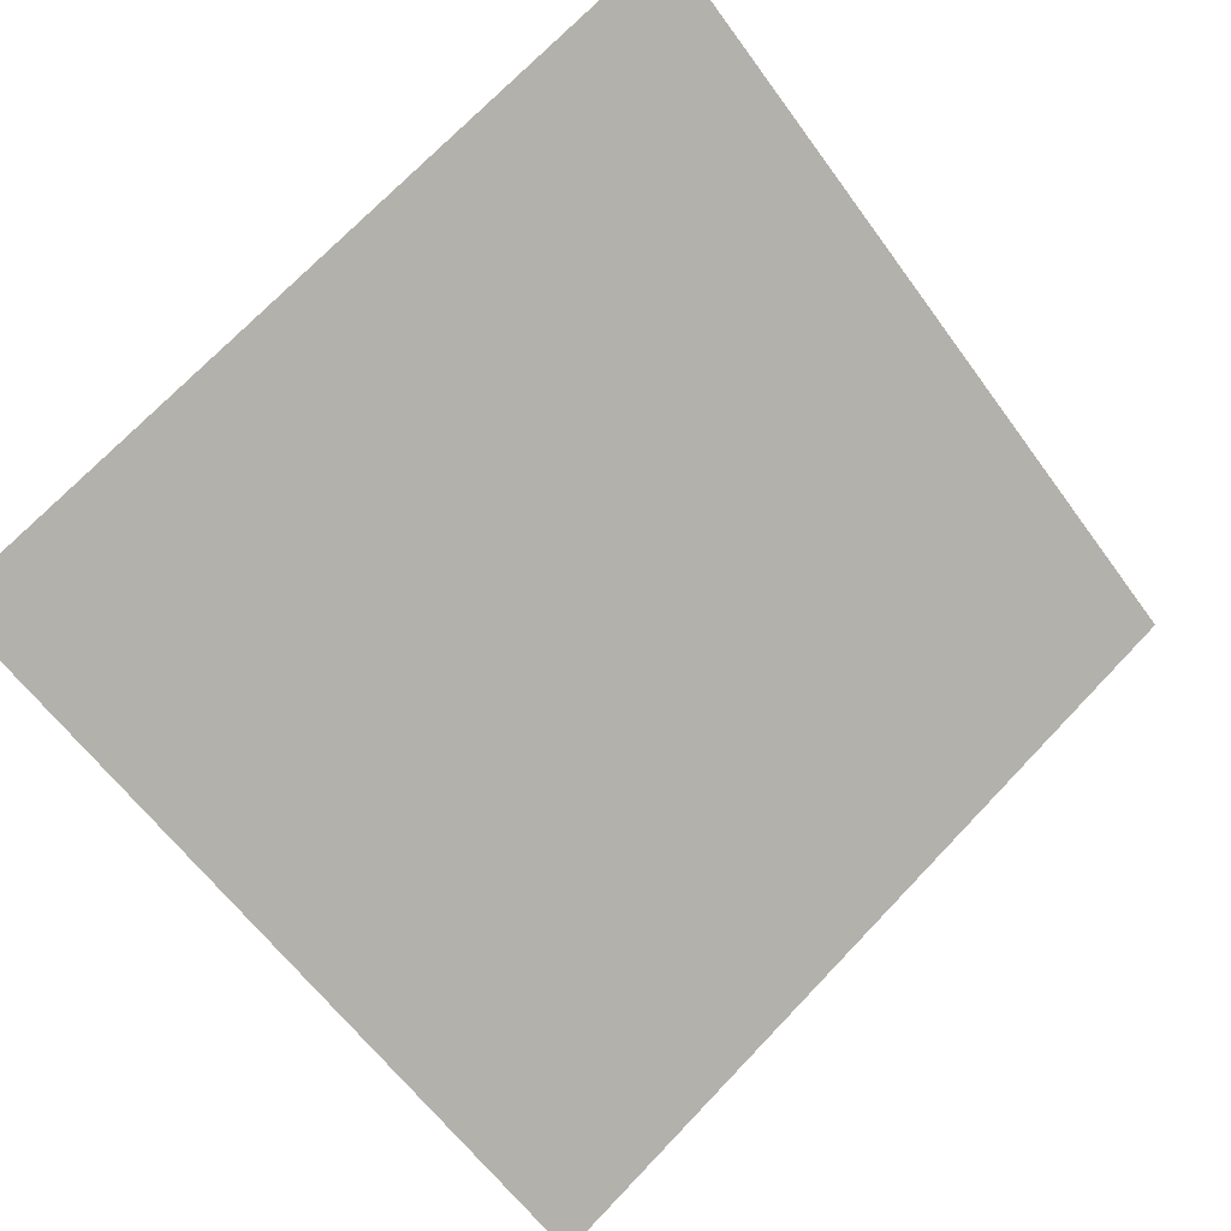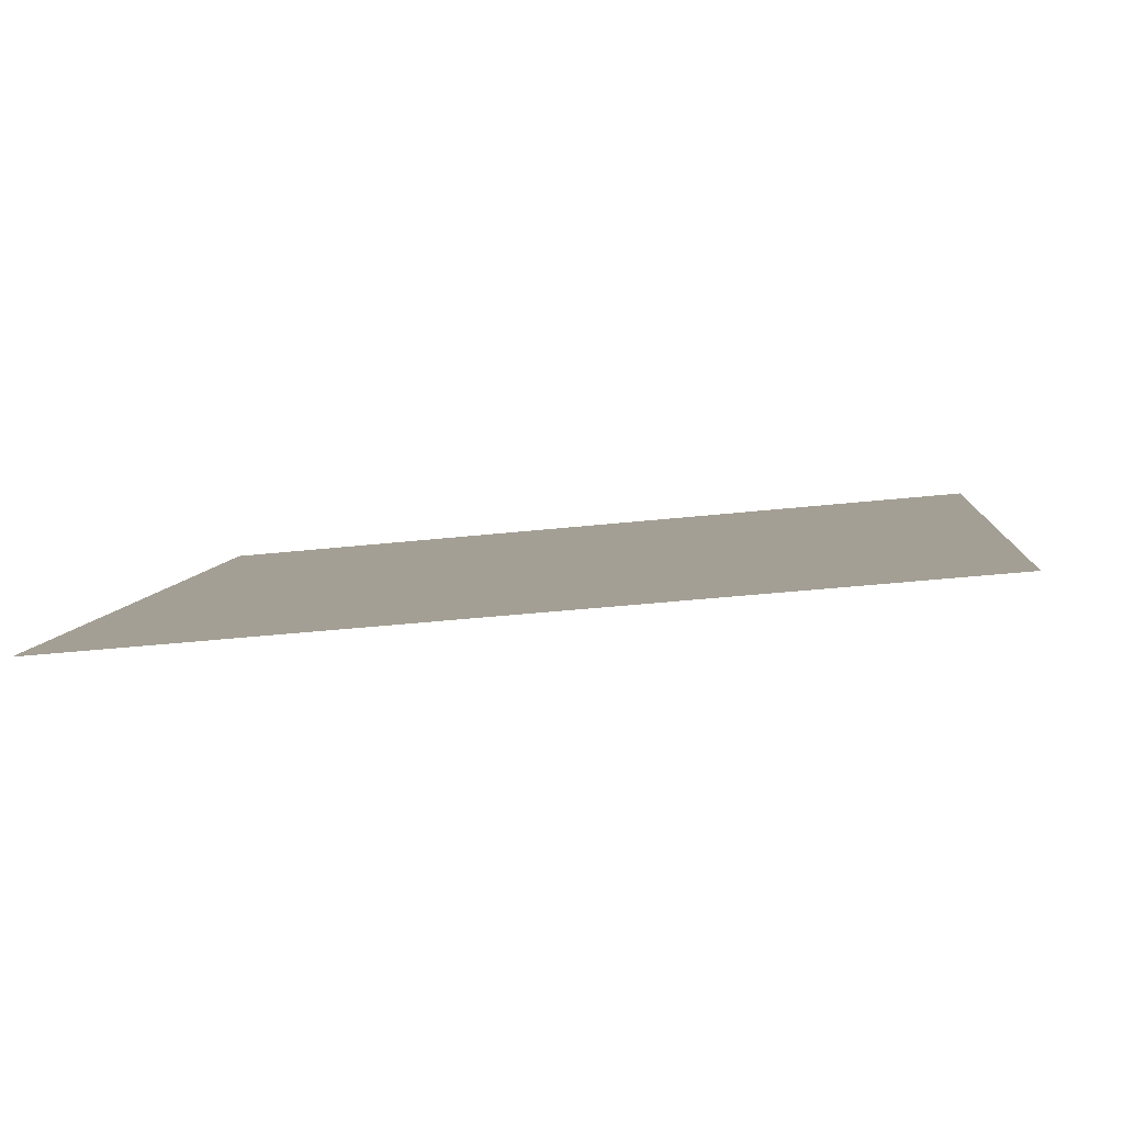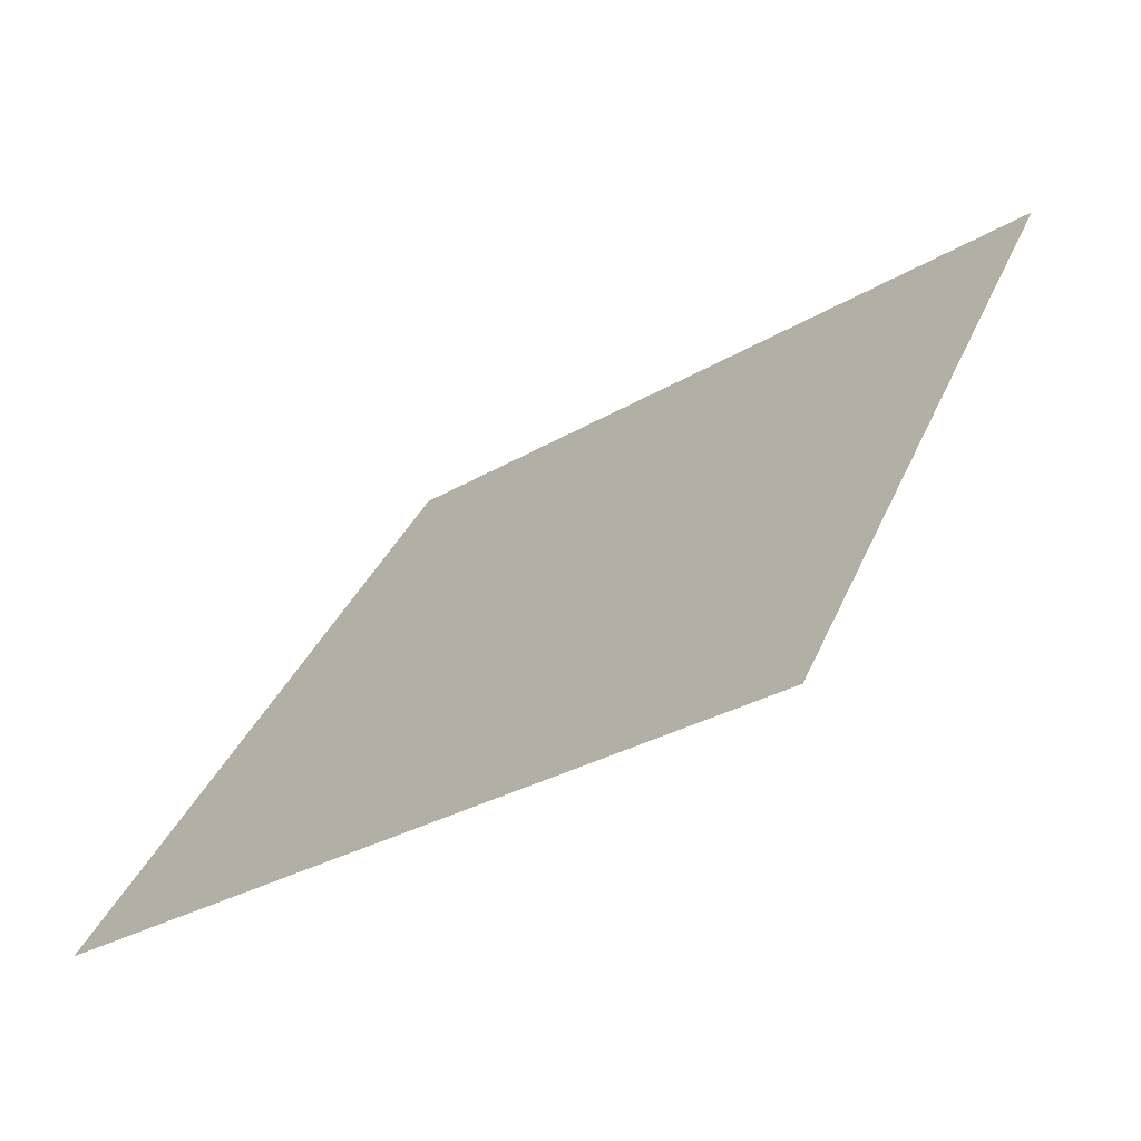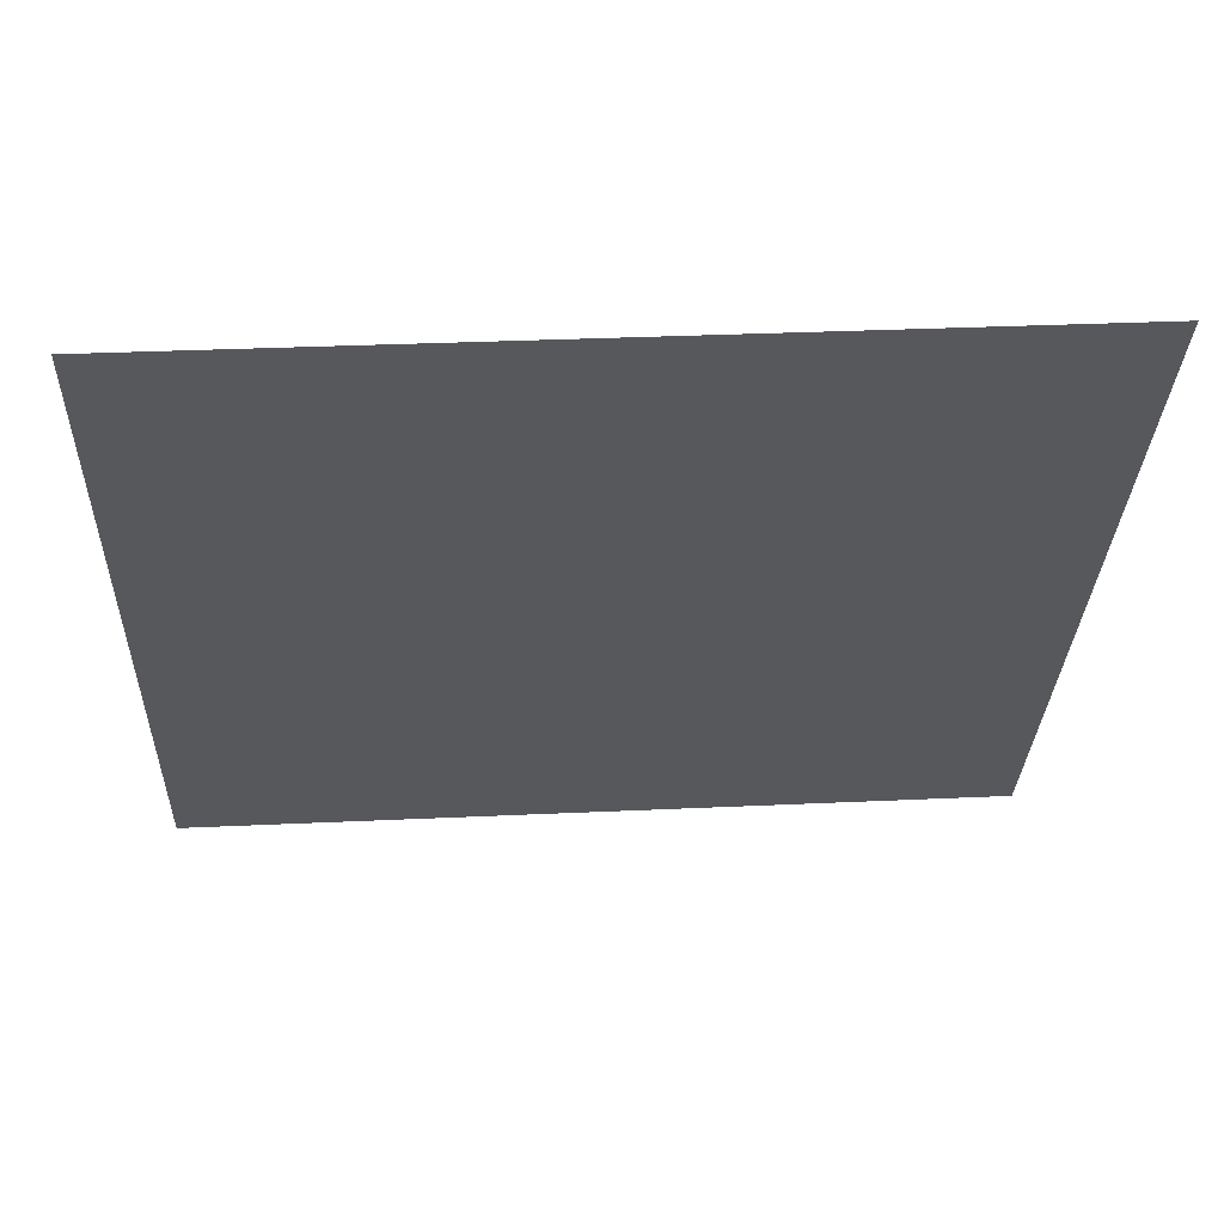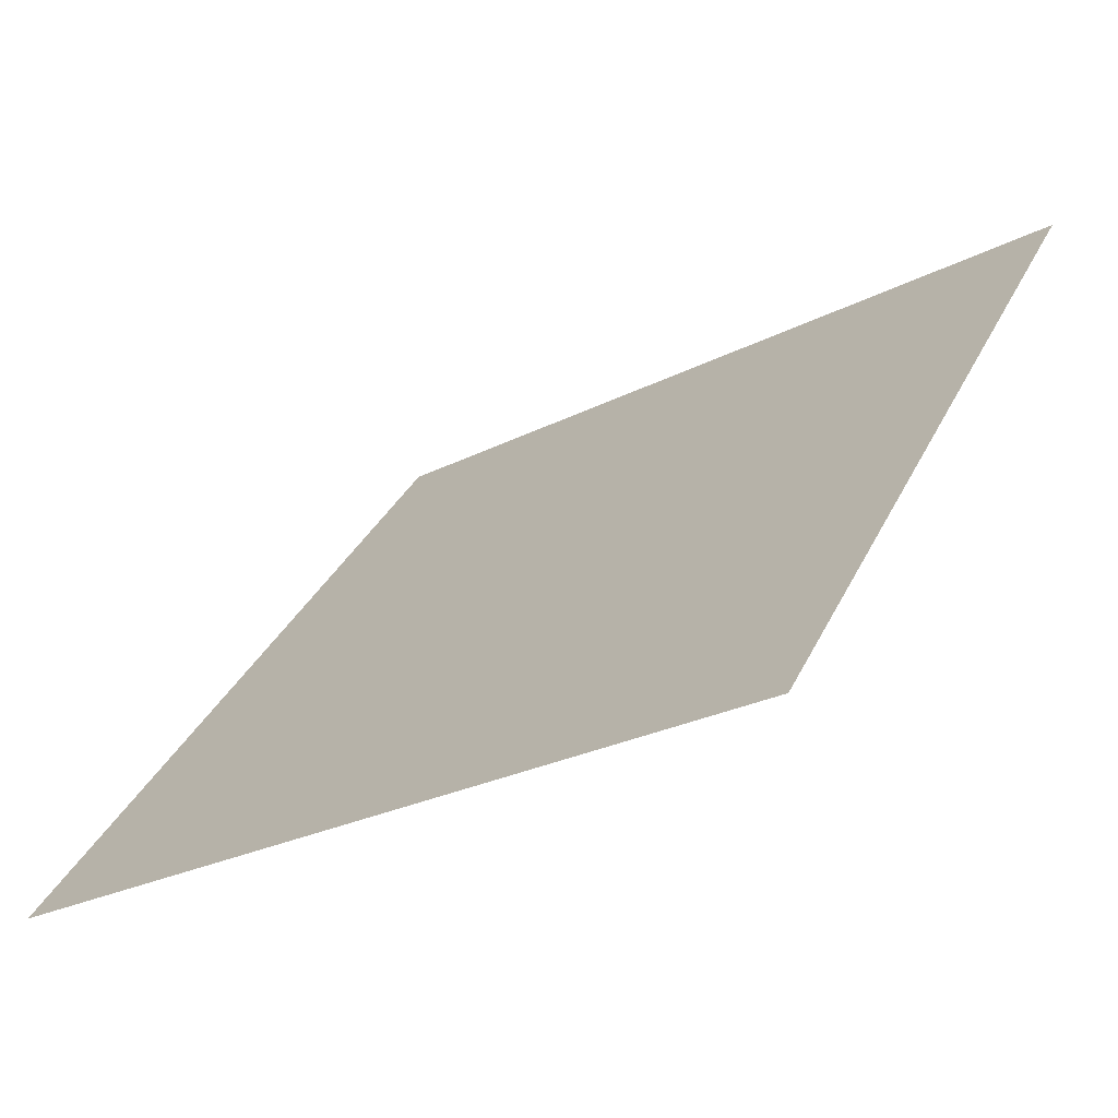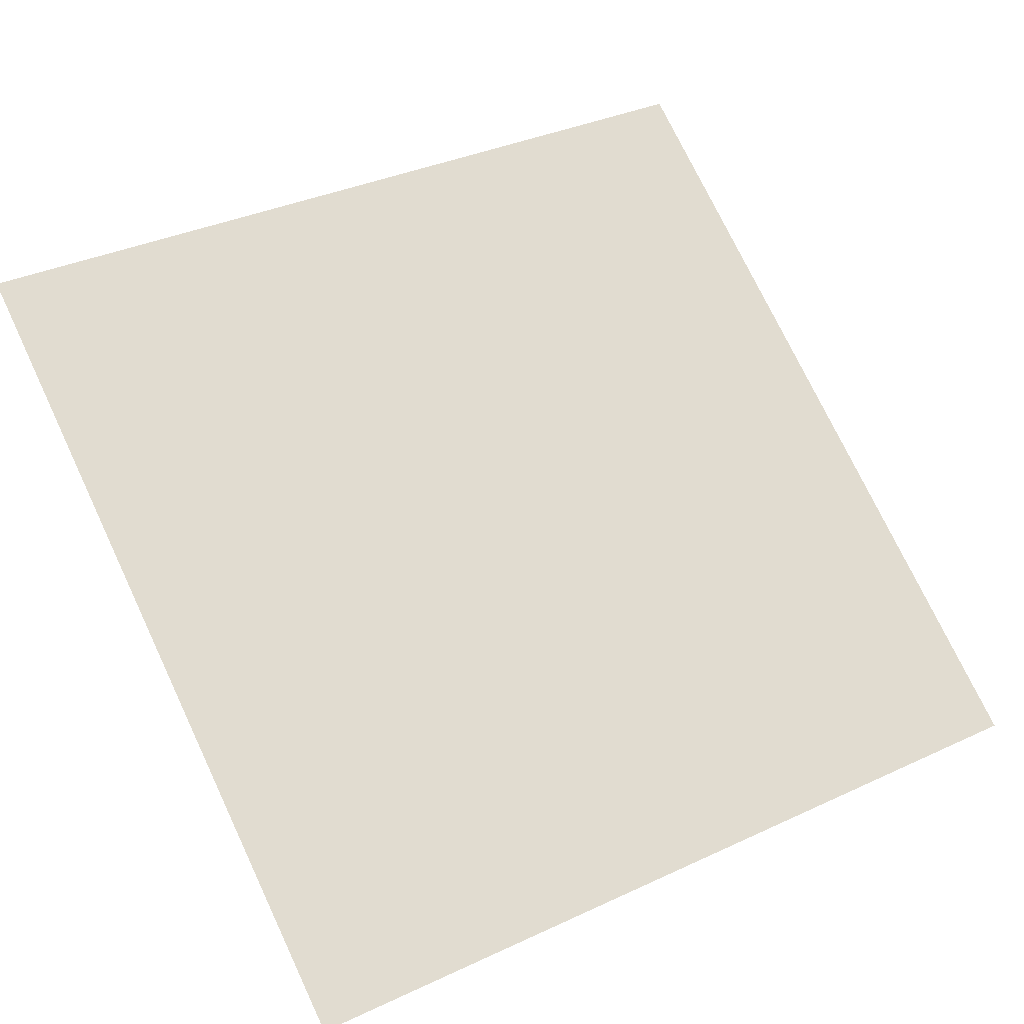
<metadata>
{"format":"obj","ext":"obj","renderer":"f3d","projection":"perspective","resolution":1024,"background":"white","views":[{"elev":70.9,"azim":134.3,"up":"+Y"},{"elev":-31.1,"azim":-172.3,"up":"+Y"},{"elev":35.7,"azim":-69.1,"up":"+Y"},{"elev":24.7,"azim":175.0,"up":"+Z"},{"elev":-26.8,"azim":37.8,"up":"+Z"},{"elev":32.9,"azim":149.0,"up":"+Y"}]}
</metadata>
<code>
v -0.1706 0.5659 0.2091
v -0.1772 0.5661 0.2091
v -0.1771 0.57 0.2144
v -0.1705 0.5698 0.2143
f 4 3 2 1

</code>
